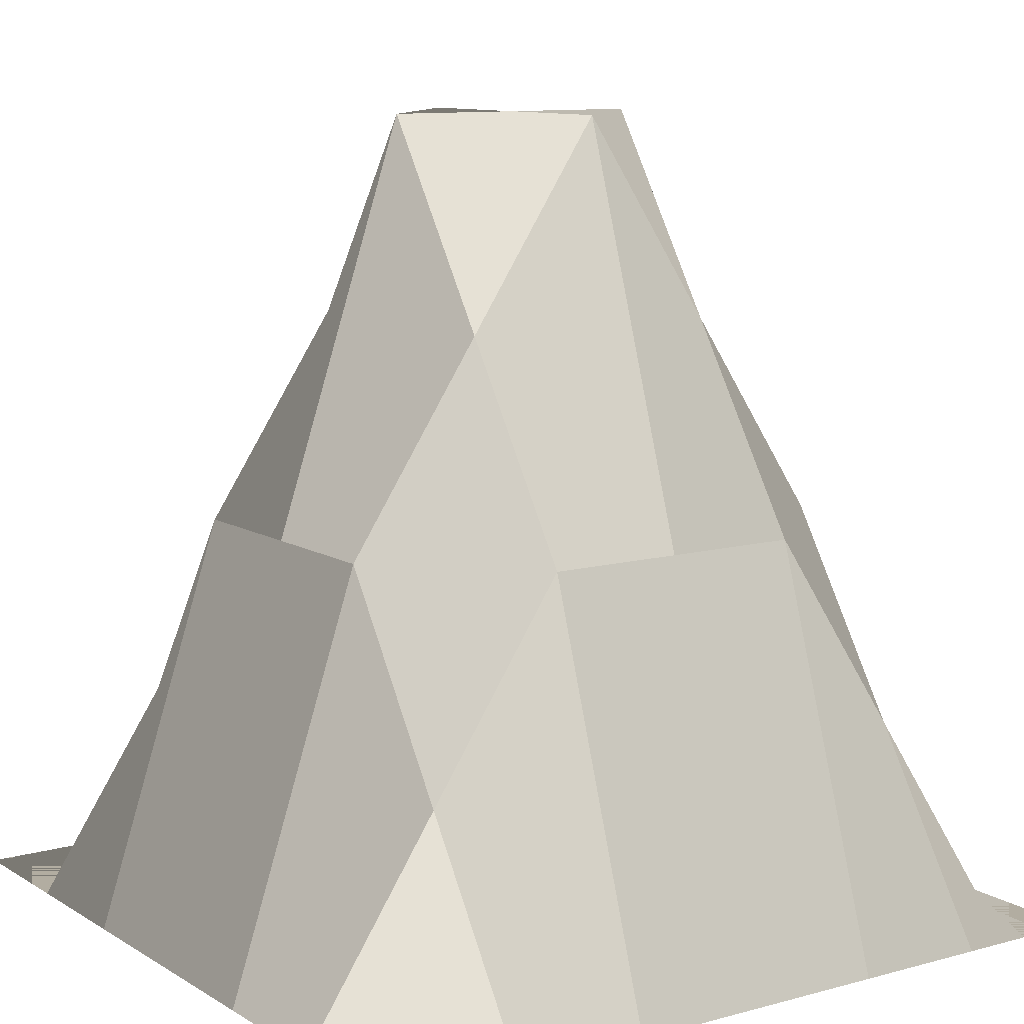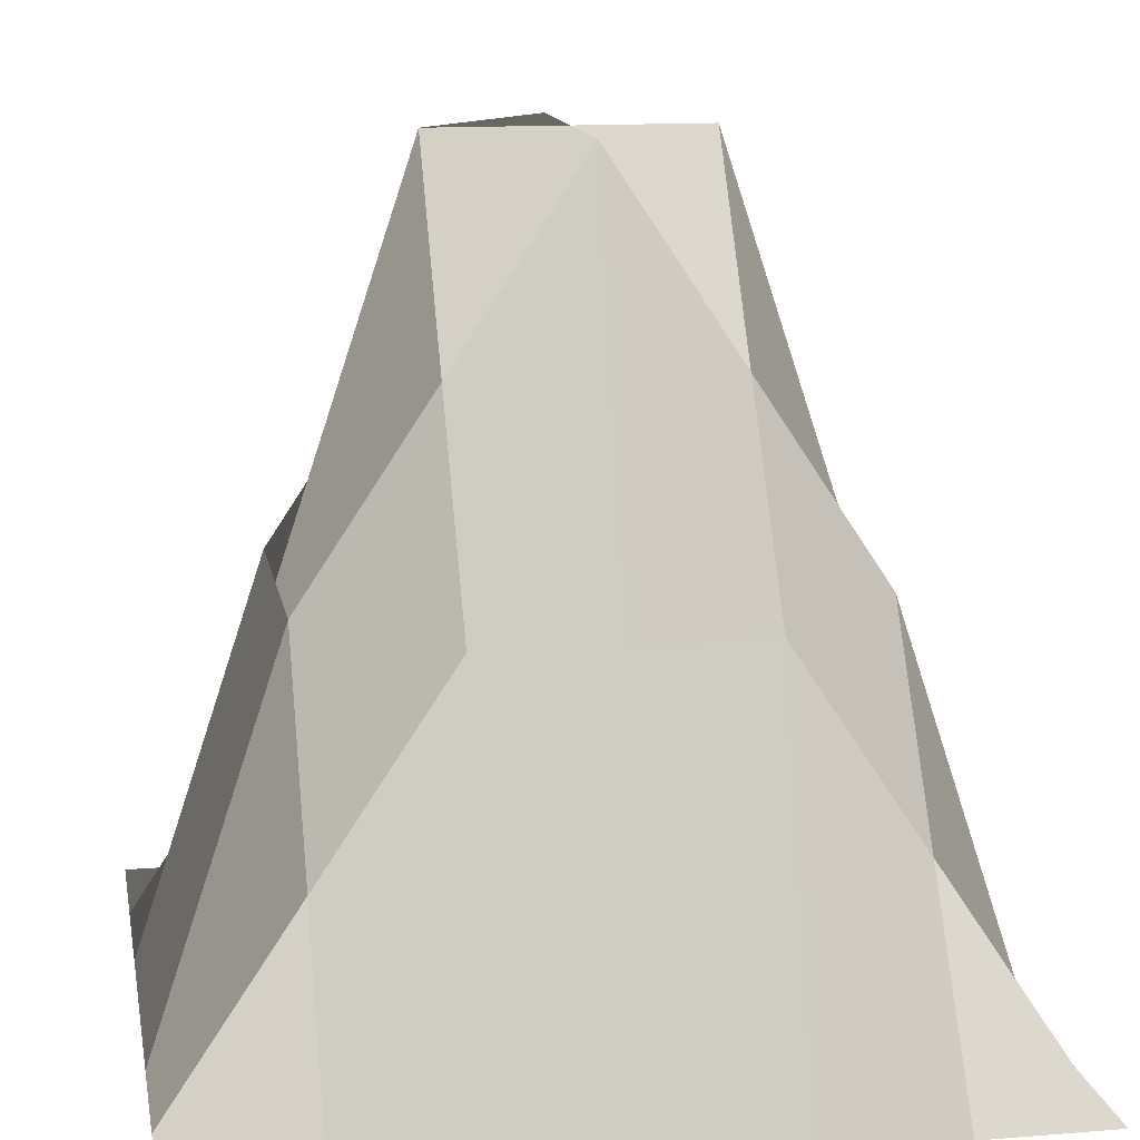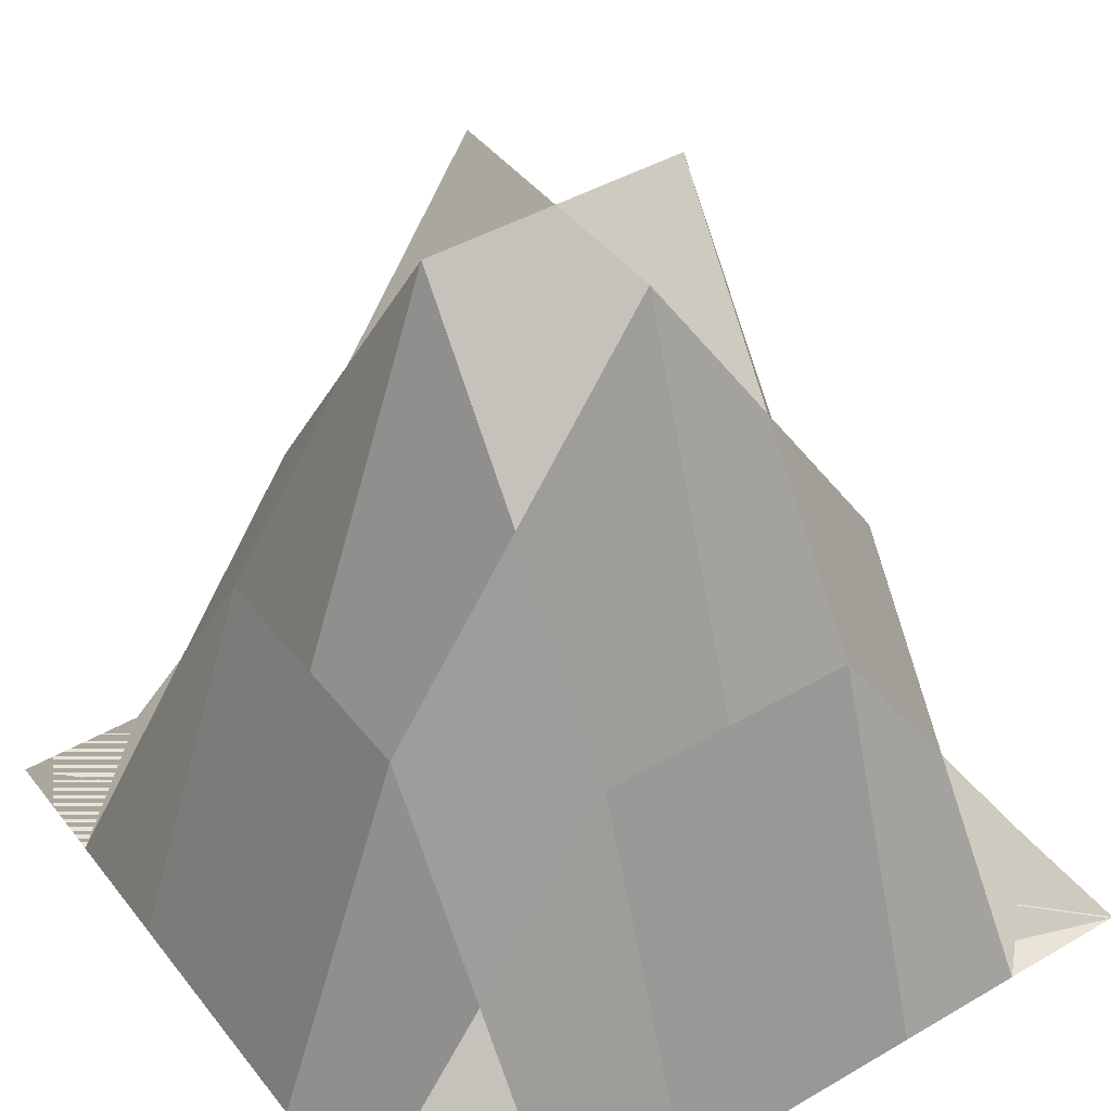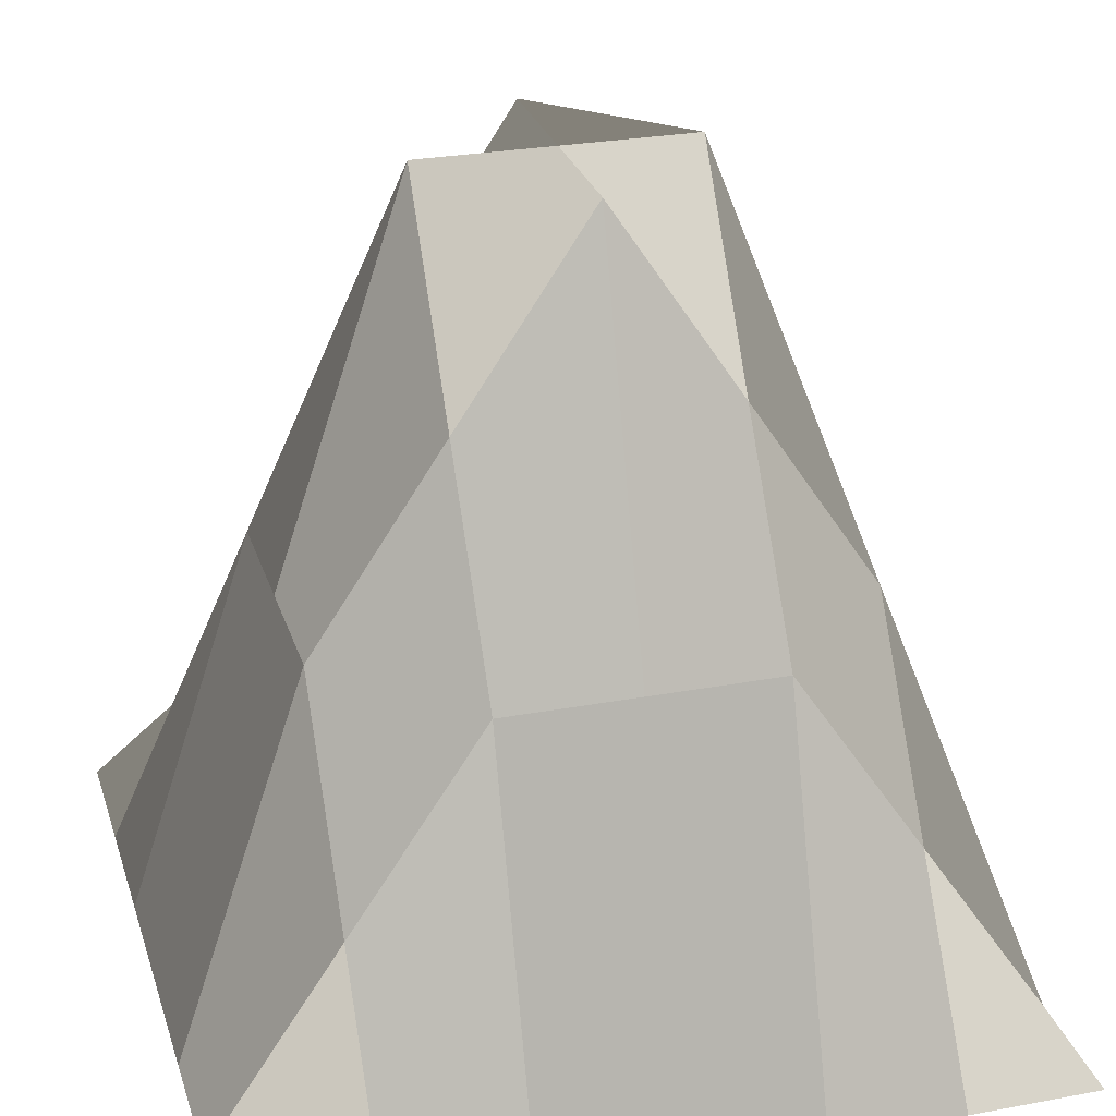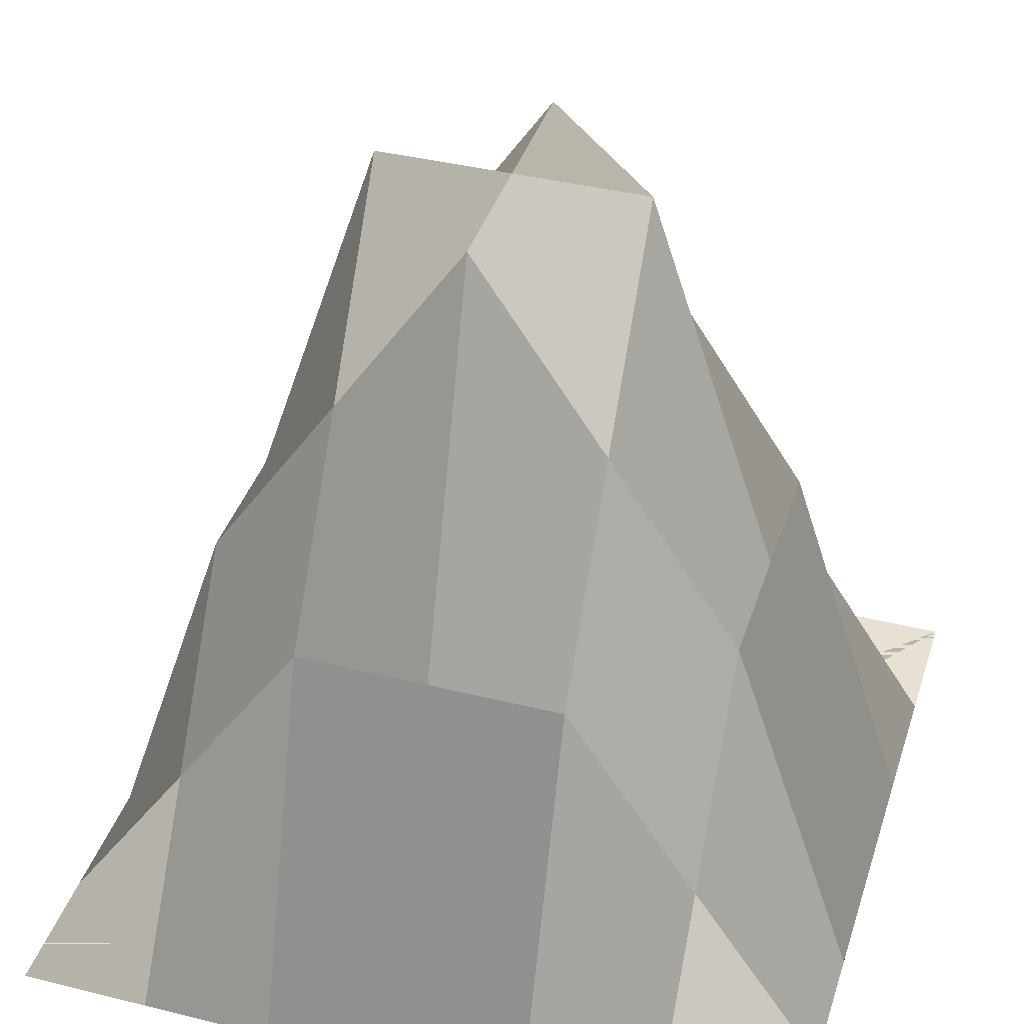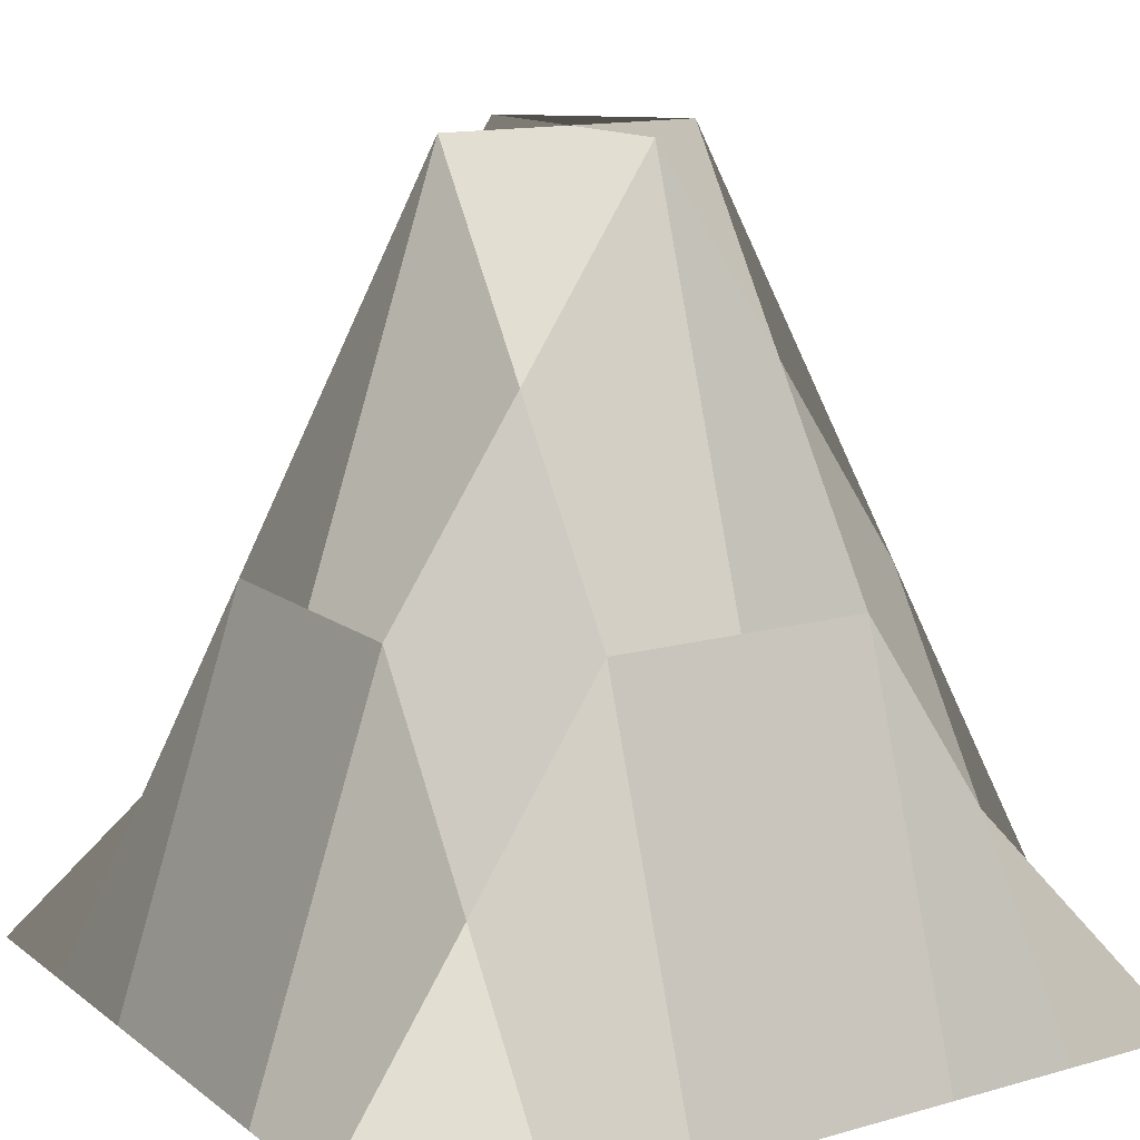
<metadata>
{"format":"obj","ext":"obj","renderer":"f3d","projection":"perspective","resolution":1024,"background":"white","views":[{"elev":10.5,"azim":-124.4,"up":"+Y"},{"elev":13.6,"azim":-100.2,"up":"+Y"},{"elev":42.9,"azim":-124.8,"up":"+Y"},{"elev":27.3,"azim":-16.0,"up":"+Y"},{"elev":39.4,"azim":-162.8,"up":"+Y"},{"elev":13.7,"azim":147.7,"up":"+Y"}]}
</metadata>
<code>
o Cube_Cube.002
v -1 0 1
v -1 0 1
v -1 0 -1
v -1 0 -1
v 1 0 1
v 1 0 1
v 1 0 -1
v 1 0 -1
v -1 0 0.6667
v -1 0 0.3333
v -1 0 -0
v -1 0 -0.3333
v -1 0 -0.6667
v -0.6667 0 -1
v -0.3333 0 -1
v 0 0 -1
v 0.3333 0 -1
v 0.6667 0 -1
v 1 0 -0.6667
v 1 0 -0.3333
v 1 0 0
v 1 0 0.3333
v 1 0 0.6667
v 0.6667 0 1
v 0.3333 0 1
v -0 0 1
v -0.3333 0 1
v -0.6667 0 1
v 0.6667 0.5 0.6667
v 0.3333 1 0.6667
v -0 1 0.6667
v -0.3333 1 0.6667
v -0.6667 0.5 0.6667
v 0.6667 1 0.3333
v 0.3333 1.5 0.3333
v -0 2 0.3333
v -0.3333 1.5 0.3333
v -0.6667 1 0.3333
v 0.6667 1 0
v 0.3333 2 0
v -0 2 -0
v -0.3333 2 -0
v -0.6667 1 -0
v 0.6667 1 -0.3333
v 0.3333 1.5 -0.3333
v -0 2 -0.3333
v -0.3333 1.5 -0.3333
v -0.6667 1 -0.3333
v 0.6667 0.5 -0.6667
v 0.3333 1 -0.6667
v -0 1 -0.6667
v -0.3333 1 -0.6667
v -0.6667 0.5 -0.6667
f 2 9 10 11 12 13 4 3 1
f 4 14 15 16 17 18 8 7 3
f 8 19 20 21 22 23 6 5 7
f 6 24 25 26 27 28 2 1 5
f 1 3 7 5
f 53 14 4 13
f 28 33 9 2
f 33 38 10 9
f 38 43 11 10
f 43 48 12 11
f 48 53 13 12
f 6 23 29 24
f 24 29 30 25
f 25 30 31 26
f 26 31 32 27
f 27 32 33 28
f 23 22 34 29
f 29 34 35 30
f 30 35 36 31
f 31 36 37 32
f 32 37 38 33
f 22 21 39 34
f 34 39 40 35
f 35 40 41 36
f 36 41 42 37
f 37 42 43 38
f 21 20 44 39
f 39 44 45 40
f 40 45 46 41
f 41 46 47 42
f 42 47 48 43
f 20 19 49 44
f 44 49 50 45
f 45 50 51 46
f 46 51 52 47
f 47 52 53 48
f 19 8 18 49
f 49 18 17 50
f 50 17 16 51
f 51 16 15 52
f 52 15 14 53

</code>
